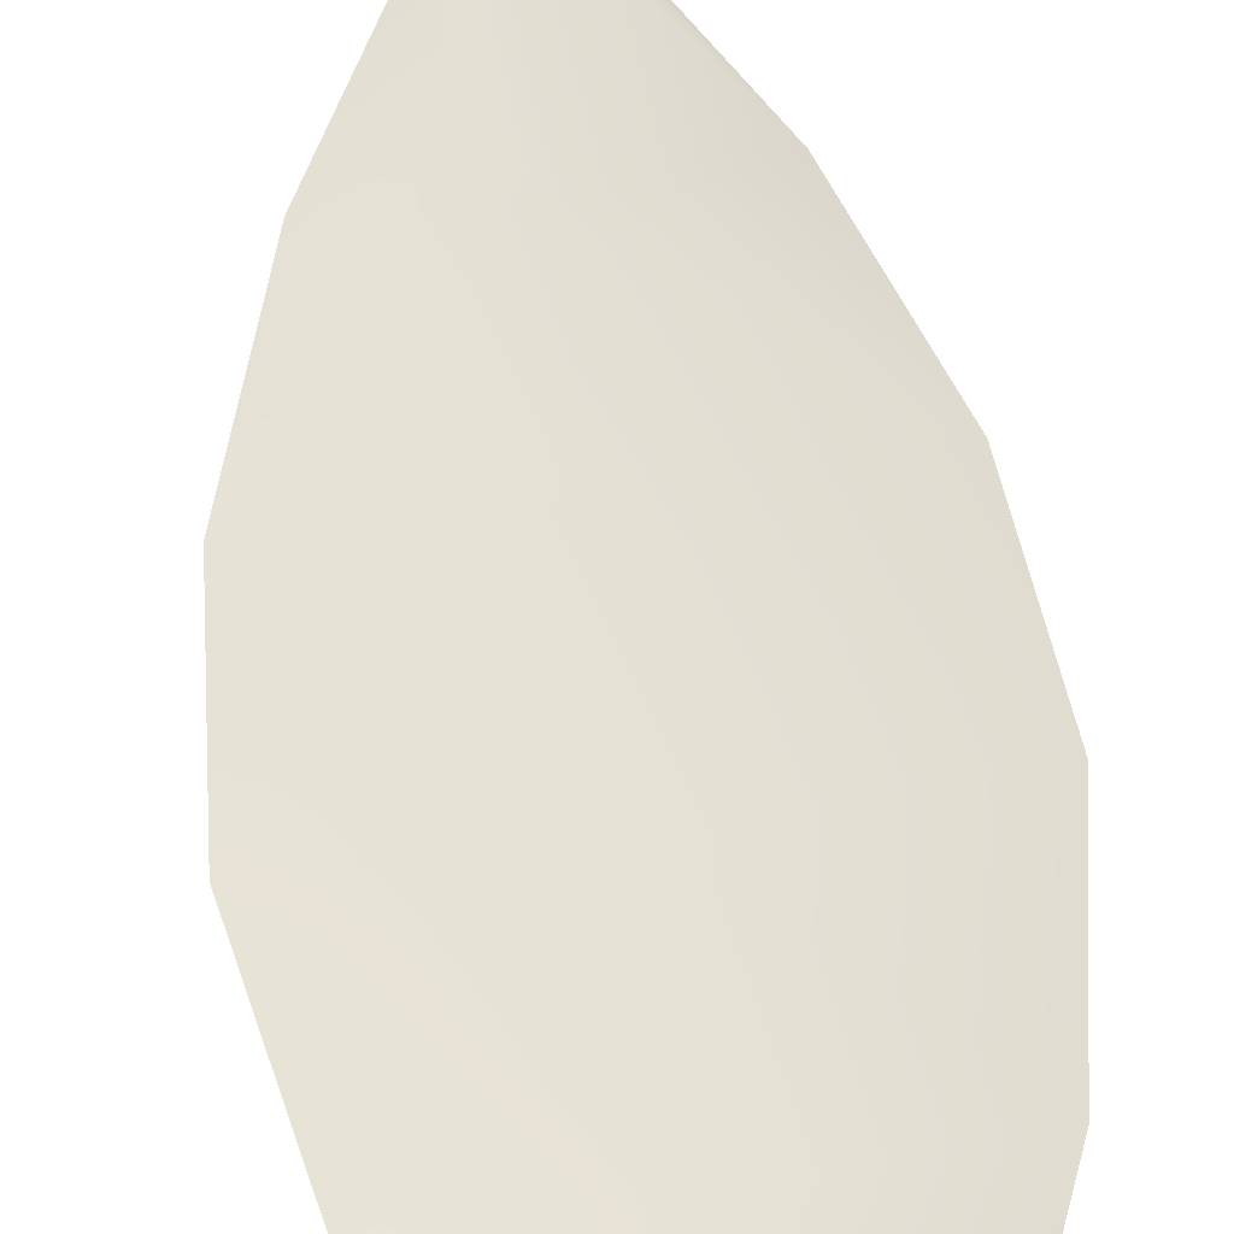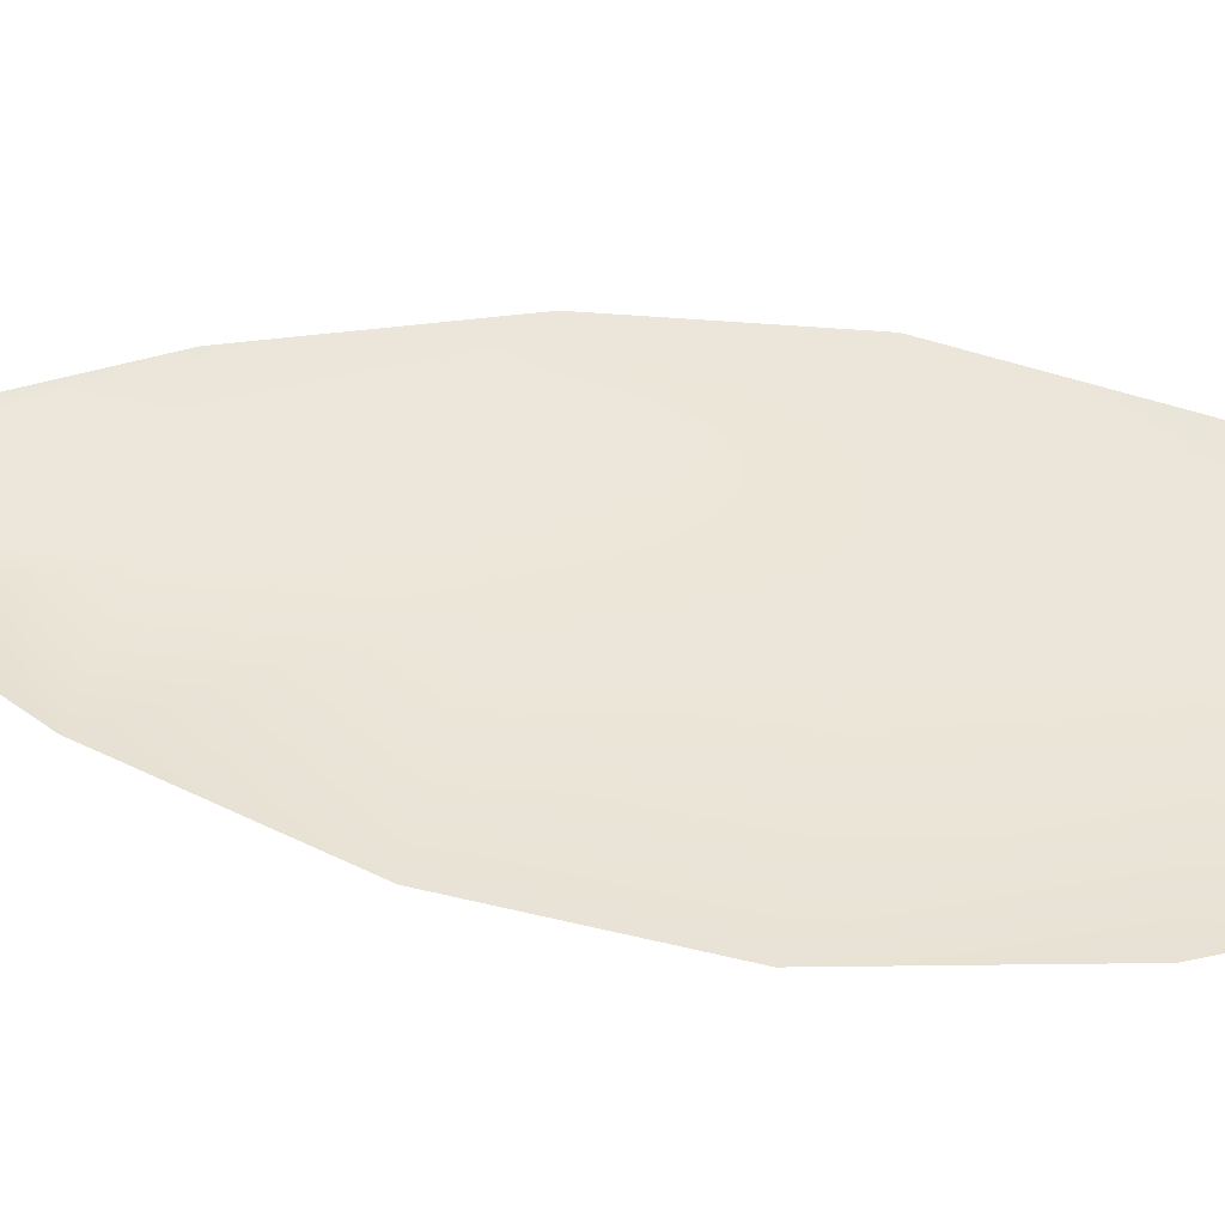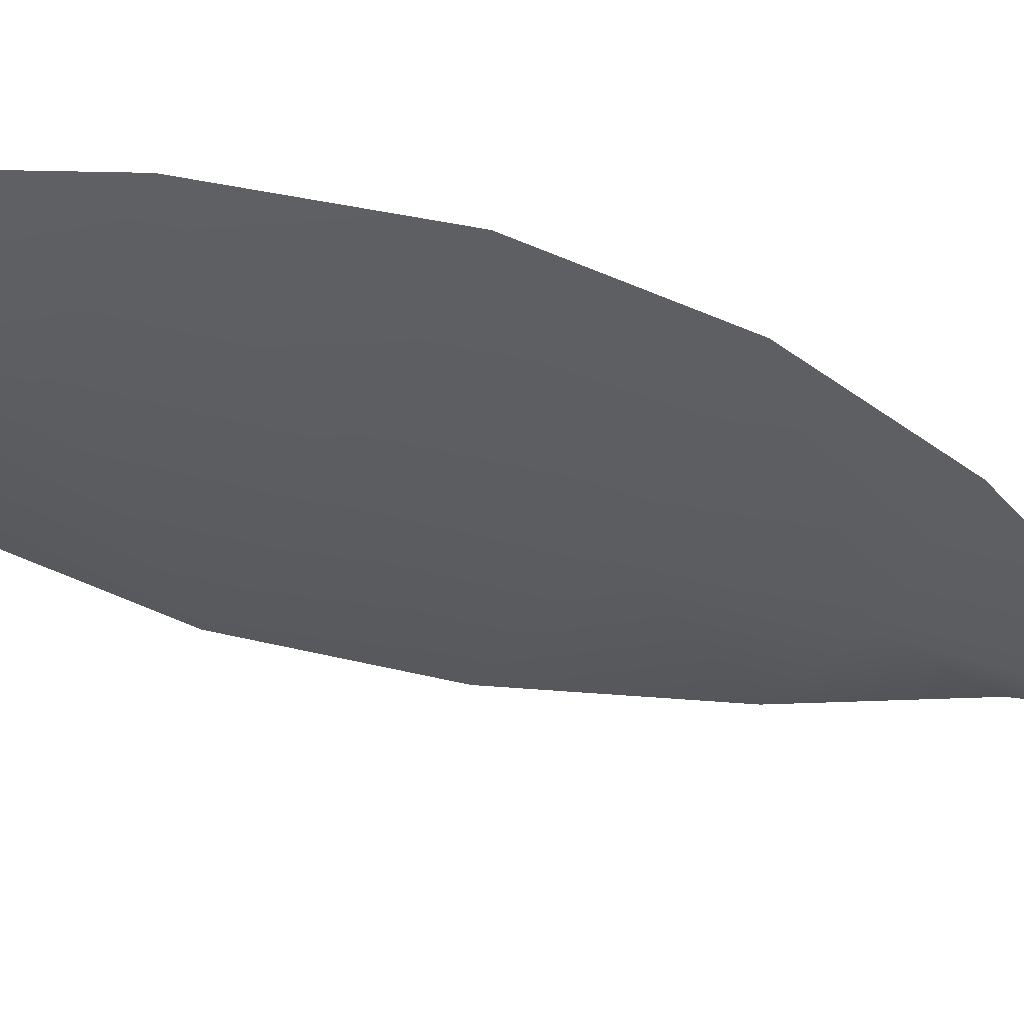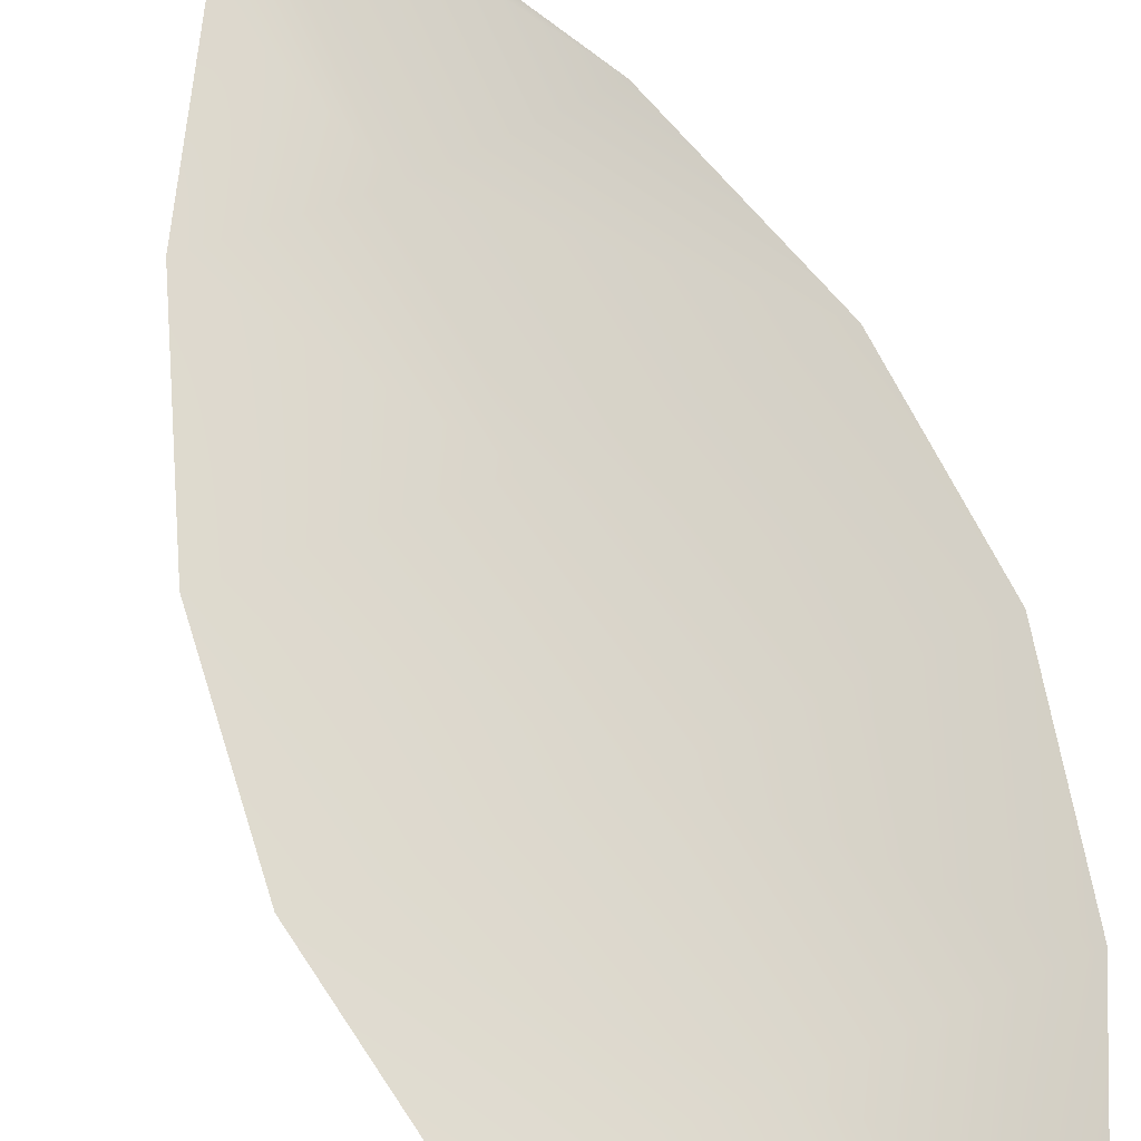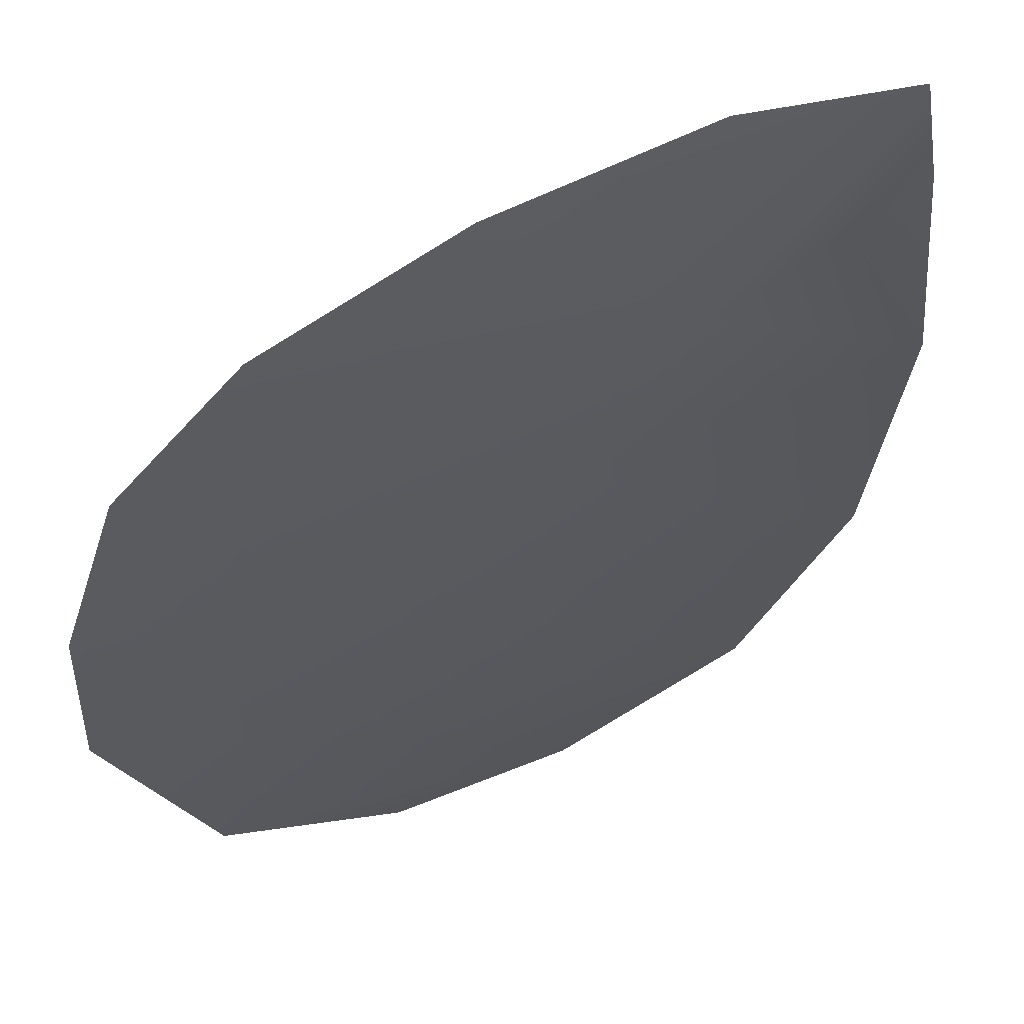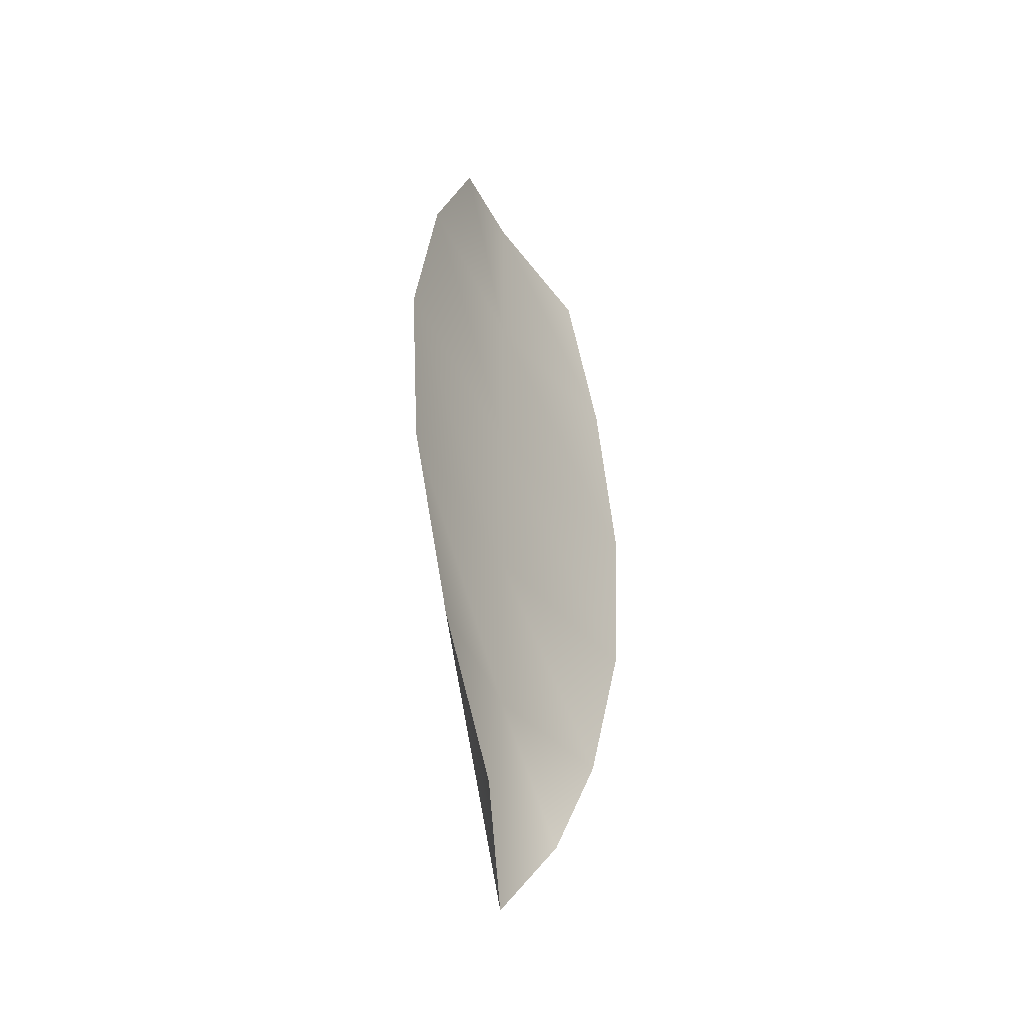
<metadata>
{"format":"obj","ext":"obj","renderer":"f3d","projection":"perspective","resolution":1024,"background":"white","views":[{"elev":64.8,"azim":171.6,"up":"+Z"},{"elev":47.6,"azim":100.4,"up":"+Z"},{"elev":-36.1,"azim":-115.7,"up":"+Z"},{"elev":73.8,"azim":157.5,"up":"+Z"},{"elev":-30.4,"azim":-25.2,"up":"+Z"},{"elev":-44.0,"azim":-59.2,"up":"+Y"}]}
</metadata>
<code>
o feather_flight_tertiary_035
v 0.08851 0.2454 0.04409
v 0.08341 0.2454 0.04409
v 0.08728 0.2273 0.04409
v 0.08465 0.2273 0.04409
v 0.08596 0.2463 0.04357
v 0.08596 0.2253 0.04357
v 0.08988 0.2423 0.04409
v 0.09067 0.2383 0.04409
v 0.09032 0.2344 0.04409
v 0.08898 0.2304 0.04409
v 0.08295 0.2304 0.04409
v 0.08161 0.2344 0.04409
v 0.08125 0.2383 0.04409
v 0.08204 0.2423 0.04409
v 0.08596 0.2423 0.04357
v 0.08596 0.2383 0.04357
v 0.08596 0.2344 0.04357
v 0.08596 0.2304 0.04357
f 18 10 3 6
f 11 18 6 4
f 5 1 7 15
f 15 7 8 16
f 16 8 9 17
f 17 9 10 18
f 2 5 15 14
f 14 15 16 13
f 13 16 17 12
f 12 17 18 11

</code>
